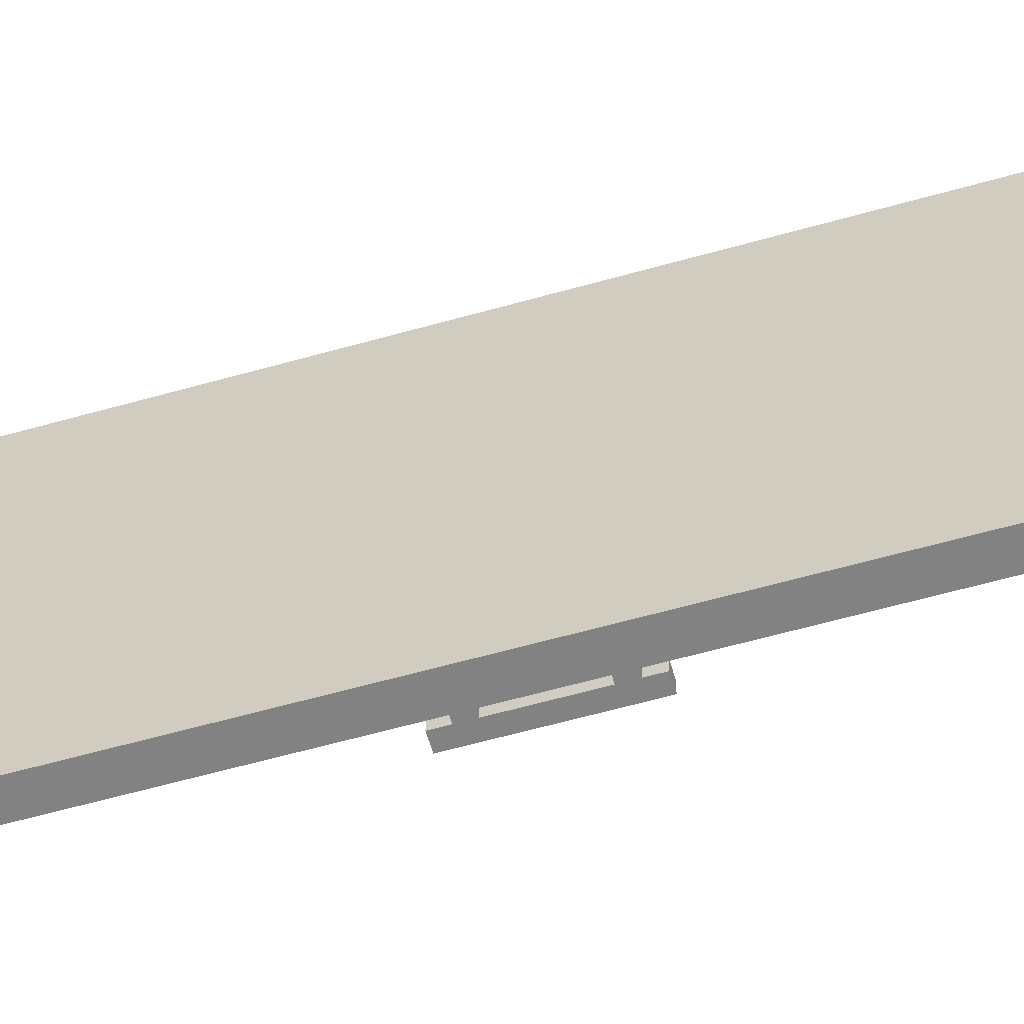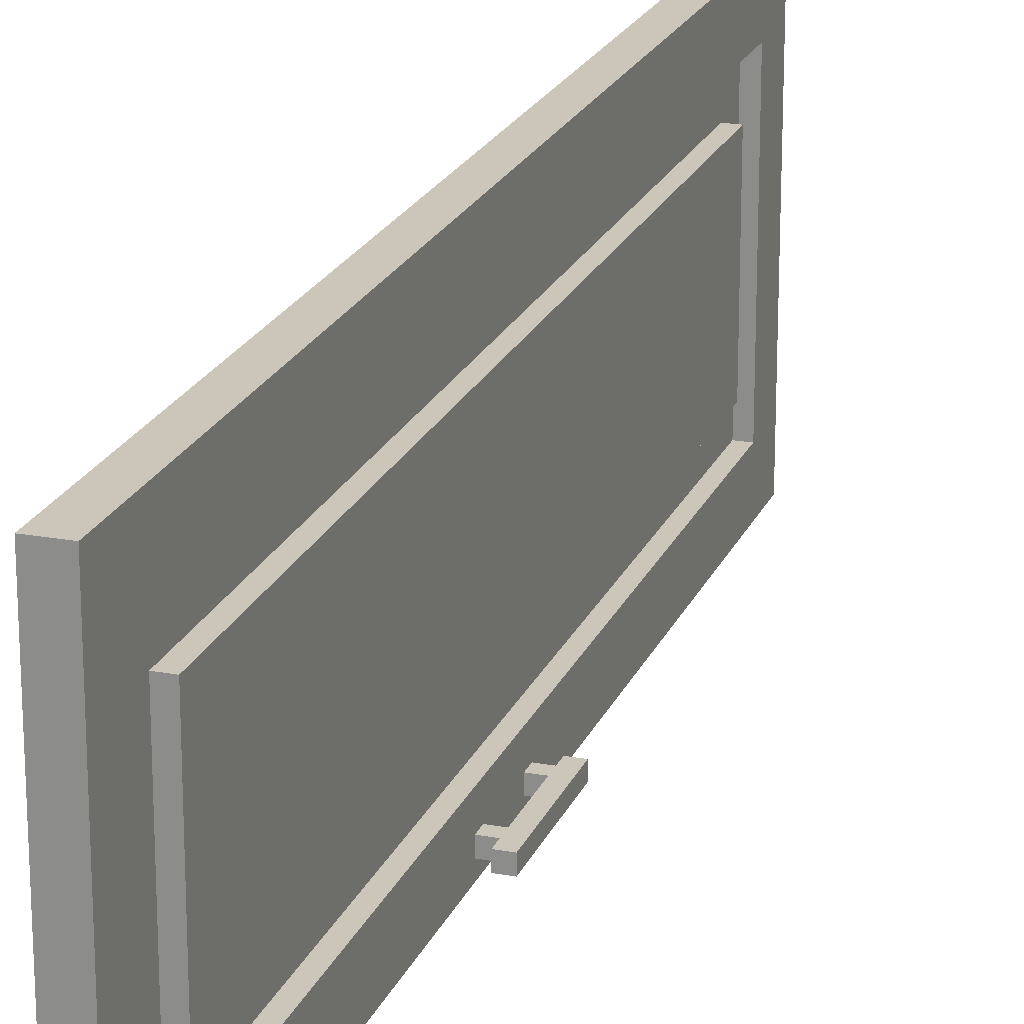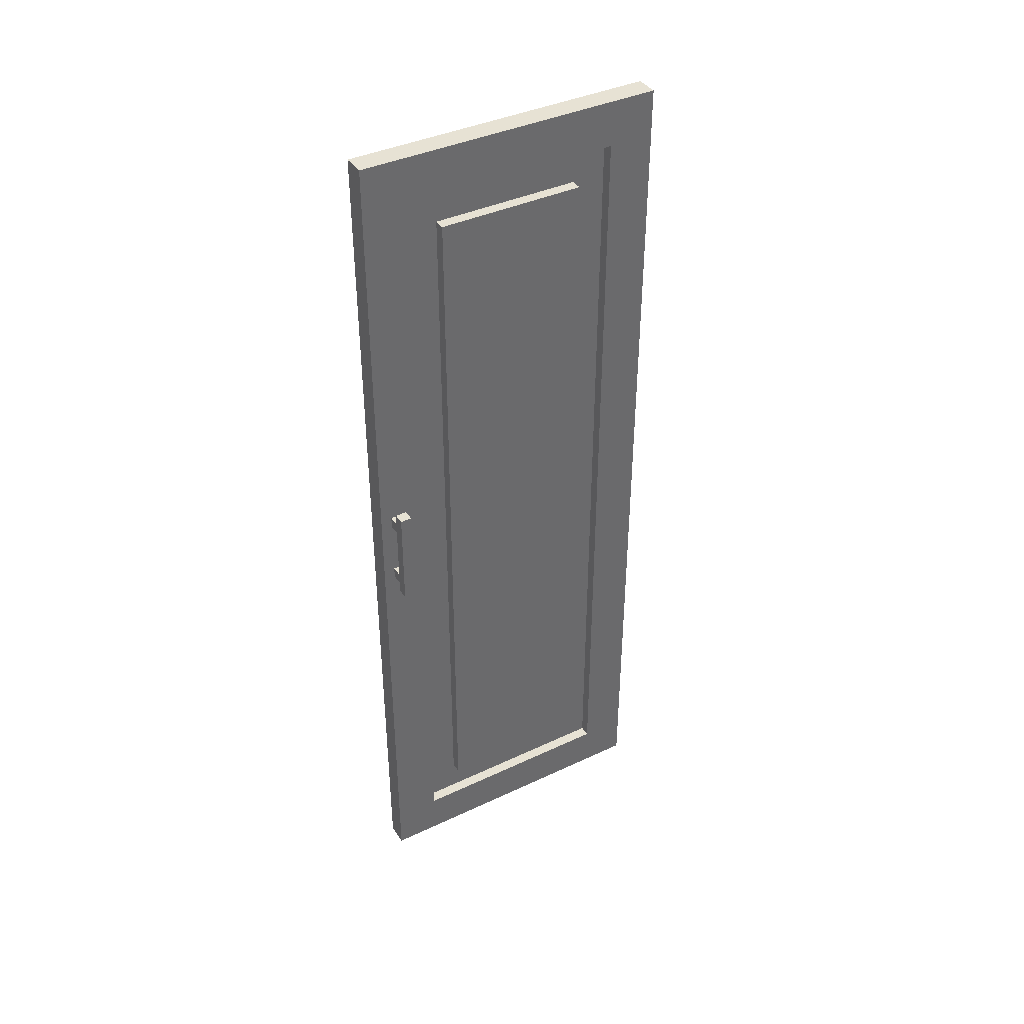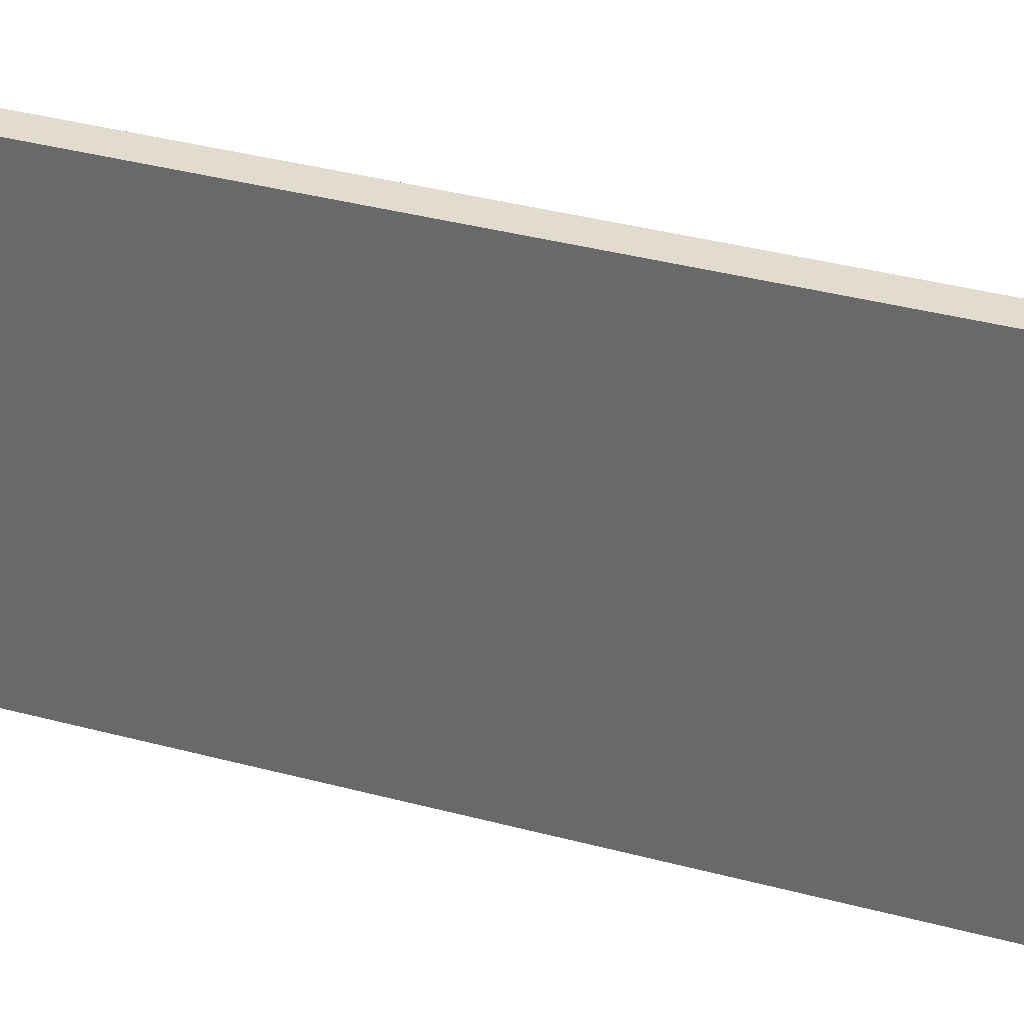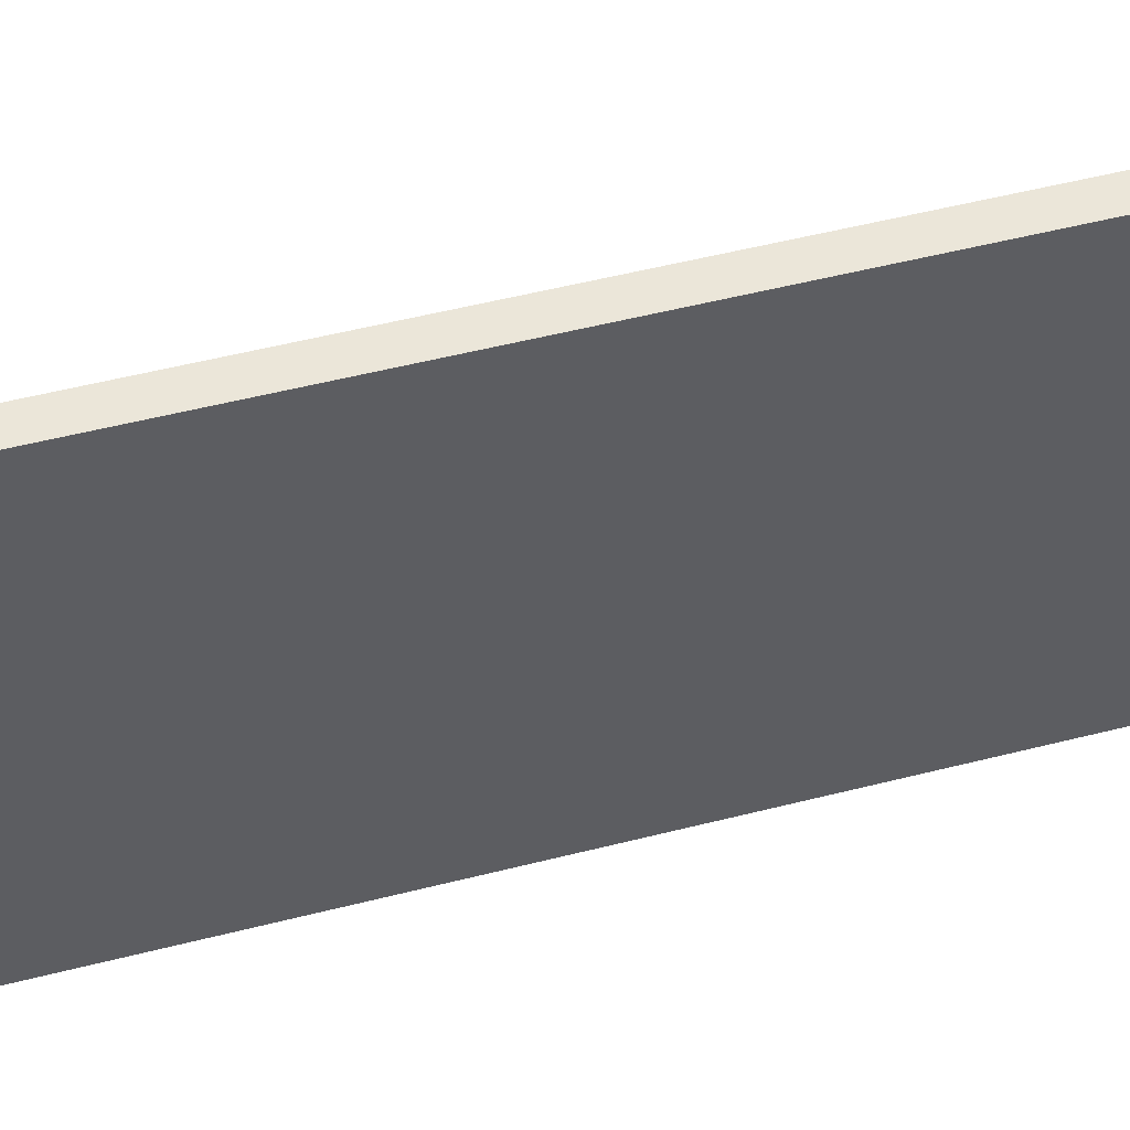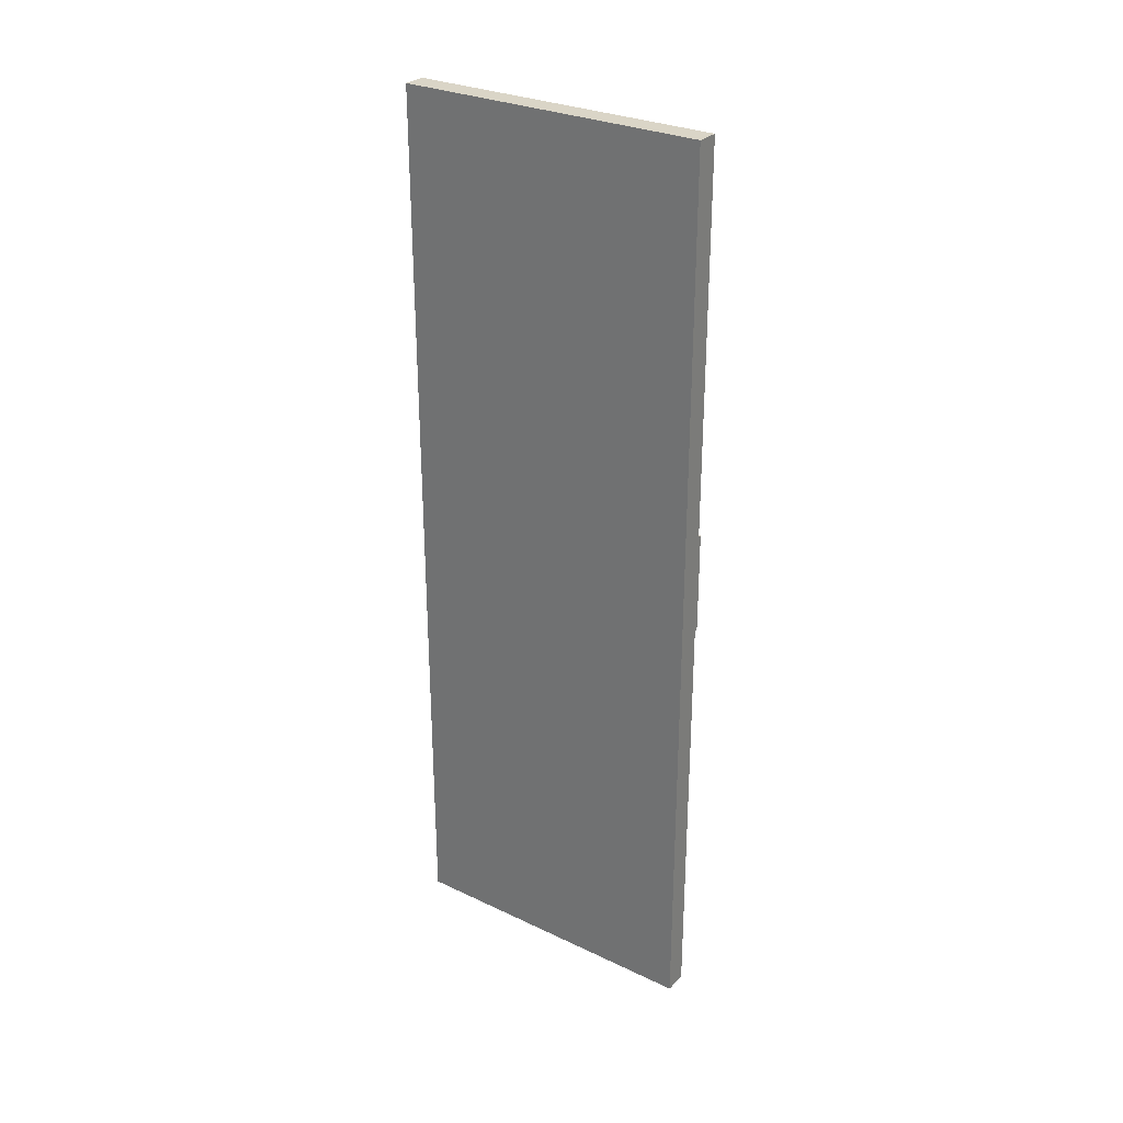
<metadata>
{"format":"obj","ext":"obj","renderer":"f3d","projection":"perspective","resolution":1024,"background":"white","views":[{"elev":-60.7,"azim":106.1,"up":"+Z"},{"elev":21.0,"azim":-161.7,"up":"+Z"},{"elev":39.7,"azim":-120.2,"up":"+Y"},{"elev":34.1,"azim":110.4,"up":"+Z"},{"elev":48.2,"azim":73.7,"up":"+Z"},{"elev":29.0,"azim":125.1,"up":"+Y"}]}
</metadata>
<code>
o
v 0.2 -3.9 -9.686e-08
v 0 -3.9 -9.686e-08
v 0.2 4 -9.686e-08
v 0 4 -9.686e-08
v 0.1 -3.2 -0.7
v 0 -3.2 -0.7
v 0.1 3.3 -0.7
v 0 3.3 -0.7
v 0.1 -3.5 -2.3
v 0 -3.5 -2.3
v 0.1 3.6 -2.3
v 0 3.6 -2.3
v -0.1 -0.3 -2.5
v -0.2 -0.3 -2.5
v 0 -0.2 -2.5
v -0.1 -0.2 -2.5
v 0 -0.1 -2.5
v -0.1 -0.1 -2.5
v 0 0.4 -2.5
v -0.1 0.4 -2.5
v 0 0.5 -2.5
v -0.1 0.5 -2.5
v -0.1 0.6 -2.5
v -0.2 0.6 -2.5
v 0.1 -3.5 -0.4
v 0 -3.5 -0.4
v 0.1 3.6 -0.4
v 0 3.6 -0.4
v 0.1 -3.2 -2
v 0 -3.2 -2
v 0.1 3.3 -2
v 0 3.3 -2
v -0.1 -0.3 -2.6
v -0.2 -0.3 -2.6
v 0 -0.2 -2.6
v -0.1 -0.2 -2.6
v 0 -0.1 -2.6
v -0.1 -0.1 -2.6
v 0 0.4 -2.6
v -0.1 0.4 -2.6
v 0 0.5 -2.6
v -0.1 0.5 -2.6
v -0.1 0.6 -2.6
v -0.2 0.6 -2.6
v 0.2 -3.9 -2.7
v 0 -3.9 -2.7
v 0.2 4 -2.7
v 0 4 -2.7
v 0.2 -3.9 -9.686e-08
v 0.2 4 -9.686e-08
v 0.2 -3.6 -0.3
v 0.2 3.7 -0.3
v 0.2 -3.6 -2.4
v 0.2 3.7 -2.4
v 0.2 -3.9 -2.7
v 0.2 4 -2.7
v -0.1 -0.3 -2.5
v -0.1 -0.2 -2.5
v -0.1 -0.1 -2.5
v -0.1 0.4 -2.5
v -0.1 0.5 -2.5
v -0.1 0.6 -2.5
v -0.1 -0.3 -2.6
v -0.1 -0.2 -2.6
v -0.1 -0.1 -2.6
v -0.1 0.4 -2.6
v -0.1 0.5 -2.6
v -0.1 0.6 -2.6
v 0.1 -3.5 -0.4
v 0.1 3.6 -0.4
v 0.1 -3.2 -0.7
v 0.1 3.3 -0.7
v 0.1 -3.2 -2
v 0.1 3.3 -2
v 0.1 -3.5 -2.3
v 0.1 3.6 -2.3
v 0 -3.9 -9.686e-08
v 0 4 -9.686e-08
v 0 -3.6 -0.3
v 0 3.7 -0.3
v 0 -3.5 -0.4
v 0 3.6 -0.4
v 0 -3.2 -0.7
v 0 3.3 -0.7
v 0 -3.2 -2
v 0 3.3 -2
v 0 -3.5 -2.3
v 0 3.6 -2.3
v 0 -3.6 -2.4
v 0 3.7 -2.4
v 0 -0.2 -2.5
v 0 -0.1 -2.5
v 0 0.4 -2.5
v 0 0.5 -2.5
v 0 -0.2 -2.6
v 0 -0.1 -2.6
v 0 0.4 -2.6
v 0 0.5 -2.6
v 0 -3.9 -2.7
v 0 4 -2.7
v -0.2 -0.3 -2.5
v -0.2 0.6 -2.5
v -0.2 -0.3 -2.6
v -0.2 0.6 -2.6
v 0.2 -3.9 -9.686e-08
v 0.2 -3.9 -2.7
v 0 -3.9 -9.686e-08
v 0 -3.9 -2.7
v 0.1 -3.2 -0.7
v 0.1 -3.2 -2
v 0 -3.2 -0.7
v 0 -3.2 -2
v -0.1 -0.3 -2.5
v -0.1 -0.3 -2.6
v -0.2 -0.3 -2.5
v -0.2 -0.3 -2.6
v 0 -0.2 -2.5
v 0 -0.2 -2.6
v -0.1 -0.2 -2.5
v -0.1 -0.2 -2.6
v 0 0.4 -2.5
v 0 0.4 -2.6
v -0.1 0.4 -2.5
v -0.1 0.4 -2.6
v 0.1 3.6 -0.4
v 0.1 3.6 -2.3
v 0 3.6 -0.4
v 0 3.6 -2.3
v 0.1 -3.5 -0.4
v 0.1 -3.5 -2.3
v 0 -3.5 -0.4
v 0 -3.5 -2.3
v 0 -0.1 -2.5
v 0 -0.1 -2.6
v -0.1 -0.1 -2.5
v -0.1 -0.1 -2.6
v 0 0.5 -2.5
v 0 0.5 -2.6
v -0.1 0.5 -2.5
v -0.1 0.5 -2.6
v -0.1 0.6 -2.5
v -0.1 0.6 -2.6
v -0.2 0.6 -2.5
v -0.2 0.6 -2.6
v 0.1 3.3 -0.7
v 0.1 3.3 -2
v 0 3.3 -0.7
v 0 3.3 -2
v 0.2 4 -9.686e-08
v 0.2 4 -2.7
v 0 4 -9.686e-08
v 0 4 -2.7
f 3 2 1
f 4 2 3
f 7 6 5
f 8 6 7
f 11 10 9
f 12 10 11
f 16 14 13
f 17 16 15
f 18 14 16
f 18 16 17
f 20 14 18
f 21 20 19
f 22 14 20
f 22 20 21
f 23 14 22
f 24 14 23
f 25 26 27
f 27 26 28
f 29 30 31
f 31 30 32
f 33 34 36
f 35 36 37
f 36 34 38
f 37 36 38
f 38 34 40
f 39 40 41
f 40 34 42
f 41 40 42
f 42 34 43
f 43 34 44
f 45 46 47
f 47 46 48
f 51 50 49
f 52 50 51
f 53 51 49
f 53 52 51
f 54 50 52
f 54 52 53
f 55 53 49
f 55 54 53
f 56 50 54
f 56 54 55
f 63 58 57
f 64 58 63
f 65 60 59
f 66 60 65
f 67 62 61
f 68 62 67
f 69 70 71
f 71 70 72
f 69 71 73
f 72 70 74
f 69 73 75
f 73 74 75
f 74 70 76
f 75 74 76
f 77 78 79
f 79 78 80
f 79 80 81
f 81 80 82
f 83 84 85
f 85 84 86
f 79 81 87
f 82 80 88
f 77 79 89
f 87 88 89
f 79 87 89
f 88 80 90
f 89 88 90
f 80 78 90
f 89 90 91
f 91 90 92
f 92 90 93
f 93 90 94
f 89 91 95
f 92 93 96
f 96 93 97
f 94 90 98
f 77 89 99
f 97 98 99
f 96 97 99
f 89 95 99
f 95 96 99
f 98 90 100
f 99 98 100
f 90 78 100
f 101 102 103
f 103 102 104
f 107 106 105
f 108 106 107
f 111 110 109
f 112 110 111
f 115 114 113
f 116 114 115
f 119 118 117
f 120 118 119
f 123 122 121
f 124 122 123
f 127 126 125
f 128 126 127
f 129 130 131
f 131 130 132
f 133 134 135
f 135 134 136
f 137 138 139
f 139 138 140
f 141 142 143
f 143 142 144
f 145 146 147
f 147 146 148
f 149 150 151
f 151 150 152

</code>
